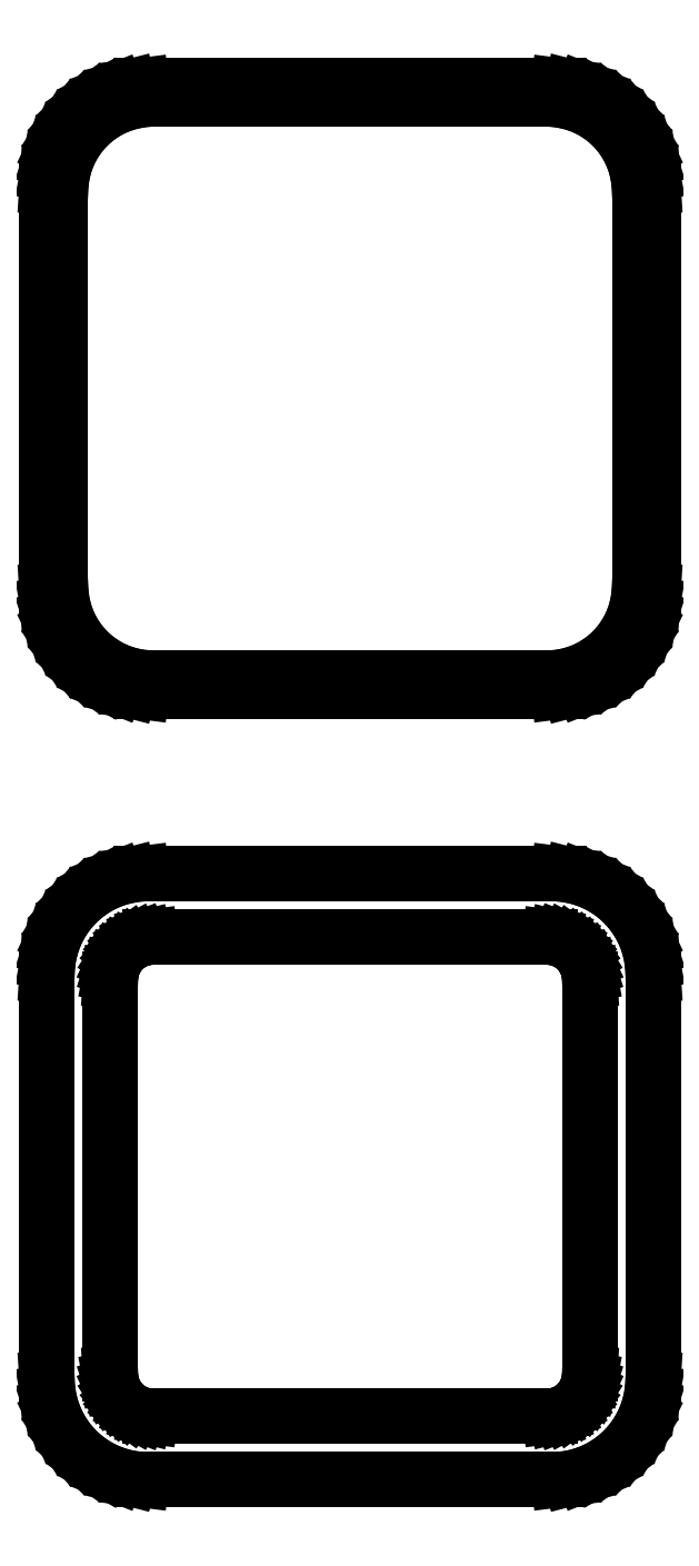
<metadata>
{"format":"dxf","ext":"dxf","renderer":"ezdxf+matplotlib","layout":"modelspace","background":"white","min_lineweight":24,"dpi":150}
</metadata>
<code>
0
SECTION
2
ENTITIES
0
LINE
8
0
10
10.94
20
102.1
11
11.55
21
102.2
0
LINE
8
0
10
11.55
20
102.2
11
12.13
21
102.5
0
LINE
8
0
10
12.13
20
102.5
11
12.68
21
102.8
0
LINE
8
0
10
12.68
20
102.8
11
13.19
21
103.1
0
LINE
8
0
10
13.19
20
103.1
11
13.64
21
103.6
0
LINE
8
0
10
13.64
20
103.6
11
14.05
21
104.1
0
LINE
8
0
10
14.05
20
104.1
11
14.38
21
104.6
0
LINE
8
0
10
14.38
20
104.6
11
14.65
21
105.2
0
LINE
8
0
10
14.65
20
105.2
11
14.84
21
105.8
0
LINE
8
0
10
14.84
20
105.8
11
14.96
21
106.4
0
LINE
8
0
10
14.96
20
106.4
11
15
21
107
0
LINE
8
0
10
15
20
107
11
15
21
127
0
LINE
8
0
10
15
20
127
11
14.96
21
127.6
0
LINE
8
0
10
14.96
20
127.6
11
14.84
21
128.2
0
LINE
8
0
10
14.84
20
128.2
11
14.65
21
128.8
0
LINE
8
0
10
14.65
20
128.8
11
14.38
21
129.4
0
LINE
8
0
10
14.38
20
129.4
11
14.05
21
129.9
0
LINE
8
0
10
14.05
20
129.9
11
13.64
21
130.4
0
LINE
8
0
10
13.64
20
130.4
11
13.19
21
130.9
0
LINE
8
0
10
13.19
20
130.9
11
12.68
21
131.2
0
LINE
8
0
10
12.68
20
131.2
11
12.13
21
131.5
0
LINE
8
0
10
12.13
20
131.5
11
11.55
21
131.8
0
LINE
8
0
10
11.55
20
131.8
11
10.94
21
131.9
0
LINE
8
0
10
10.94
20
131.9
11
10.31
21
132
0
LINE
8
0
10
10.31
20
132
11
-10.31
21
132
0
LINE
8
0
10
-10.31
20
132
11
-10.94
21
131.9
0
LINE
8
0
10
-10.94
20
131.9
11
-11.55
21
131.8
0
LINE
8
0
10
-11.55
20
131.8
11
-12.13
21
131.5
0
LINE
8
0
10
-12.13
20
131.5
11
-12.68
21
131.2
0
LINE
8
0
10
-12.68
20
131.2
11
-13.19
21
130.9
0
LINE
8
0
10
-13.19
20
130.9
11
-13.64
21
130.4
0
LINE
8
0
10
-13.64
20
130.4
11
-14.05
21
129.9
0
LINE
8
0
10
-14.05
20
129.9
11
-14.38
21
129.4
0
LINE
8
0
10
-14.38
20
129.4
11
-14.65
21
128.8
0
LINE
8
0
10
-14.65
20
128.8
11
-14.84
21
128.2
0
LINE
8
0
10
-14.84
20
128.2
11
-14.96
21
127.6
0
LINE
8
0
10
-14.96
20
127.6
11
-15
21
127
0
LINE
8
0
10
-15
20
127
11
-15
21
107
0
LINE
8
0
10
-15
20
107
11
-14.96
21
106.4
0
LINE
8
0
10
-14.96
20
106.4
11
-14.84
21
105.8
0
LINE
8
0
10
-14.84
20
105.8
11
-14.65
21
105.2
0
LINE
8
0
10
-14.65
20
105.2
11
-14.38
21
104.6
0
LINE
8
0
10
-14.38
20
104.6
11
-14.05
21
104.1
0
LINE
8
0
10
-14.05
20
104.1
11
-13.64
21
103.6
0
LINE
8
0
10
-13.64
20
103.6
11
-13.19
21
103.1
0
LINE
8
0
10
-13.19
20
103.1
11
-12.68
21
102.8
0
LINE
8
0
10
-12.68
20
102.8
11
-12.13
21
102.5
0
LINE
8
0
10
-12.13
20
102.5
11
-11.55
21
102.2
0
LINE
8
0
10
-11.55
20
102.2
11
-10.94
21
102.1
0
LINE
8
0
10
-10.94
20
102.1
11
-10.31
21
102
0
LINE
8
0
10
-10.31
20
102
11
10.31
21
102
0
LINE
8
0
10
10.31
20
102
11
10.94
21
102.1
0
LINE
8
0
10
-10.04
20
102.7
11
-10.61
21
102.8
0
LINE
8
0
10
-10.61
20
102.8
11
-11.16
21
102.9
0
LINE
8
0
10
-11.16
20
102.9
11
-11.7
21
103.1
0
LINE
8
0
10
-11.7
20
103.1
11
-12.2
21
103.4
0
LINE
8
0
10
-12.2
20
103.4
11
-12.67
21
103.7
0
LINE
8
0
10
-12.67
20
103.7
11
-13.09
21
104.1
0
LINE
8
0
10
-13.09
20
104.1
11
-13.45
21
104.6
0
LINE
8
0
10
-13.45
20
104.6
11
-13.76
21
105
0
LINE
8
0
10
-13.76
20
105
11
-14.01
21
105.6
0
LINE
8
0
10
-14.01
20
105.6
11
-14.18
21
106.1
0
LINE
8
0
10
-14.18
20
106.1
11
-14.29
21
106.7
0
LINE
8
0
10
-14.29
20
106.7
11
-14.33
21
107.2
0
LINE
8
0
10
-14.33
20
107.2
11
-14.33
21
126.8
0
LINE
8
0
10
-14.33
20
126.8
11
-14.29
21
127.3
0
LINE
8
0
10
-14.29
20
127.3
11
-14.18
21
127.9
0
LINE
8
0
10
-14.18
20
127.9
11
-14.01
21
128.4
0
LINE
8
0
10
-14.01
20
128.4
11
-13.76
21
129
0
LINE
8
0
10
-13.76
20
129
11
-13.45
21
129.4
0
LINE
8
0
10
-13.45
20
129.4
11
-13.09
21
129.9
0
LINE
8
0
10
-13.09
20
129.9
11
-12.67
21
130.3
0
LINE
8
0
10
-12.67
20
130.3
11
-12.2
21
130.6
0
LINE
8
0
10
-12.2
20
130.6
11
-11.7
21
130.9
0
LINE
8
0
10
-11.7
20
130.9
11
-11.16
21
131.1
0
LINE
8
0
10
-11.16
20
131.1
11
-10.61
21
131.2
0
LINE
8
0
10
-10.61
20
131.2
11
-10.04
21
131.3
0
LINE
8
0
10
-10.04
20
131.3
11
10.04
21
131.3
0
LINE
8
0
10
10.04
20
131.3
11
10.61
21
131.2
0
LINE
8
0
10
10.61
20
131.2
11
11.16
21
131.1
0
LINE
8
0
10
11.16
20
131.1
11
11.7
21
130.9
0
LINE
8
0
10
11.7
20
130.9
11
12.2
21
130.6
0
LINE
8
0
10
12.2
20
130.6
11
12.67
21
130.3
0
LINE
8
0
10
12.67
20
130.3
11
13.09
21
129.9
0
LINE
8
0
10
13.09
20
129.9
11
13.45
21
129.4
0
LINE
8
0
10
13.45
20
129.4
11
13.76
21
129
0
LINE
8
0
10
13.76
20
129
11
14.01
21
128.4
0
LINE
8
0
10
14.01
20
128.4
11
14.18
21
127.9
0
LINE
8
0
10
14.18
20
127.9
11
14.29
21
127.3
0
LINE
8
0
10
14.29
20
127.3
11
14.33
21
126.8
0
LINE
8
0
10
14.33
20
126.8
11
14.33
21
107.2
0
LINE
8
0
10
14.33
20
107.2
11
14.29
21
106.7
0
LINE
8
0
10
14.29
20
106.7
11
14.18
21
106.1
0
LINE
8
0
10
14.18
20
106.1
11
14.01
21
105.6
0
LINE
8
0
10
14.01
20
105.6
11
13.76
21
105
0
LINE
8
0
10
13.76
20
105
11
13.45
21
104.6
0
LINE
8
0
10
13.45
20
104.6
11
13.09
21
104.1
0
LINE
8
0
10
13.09
20
104.1
11
12.67
21
103.7
0
LINE
8
0
10
12.67
20
103.7
11
12.2
21
103.4
0
LINE
8
0
10
12.2
20
103.4
11
11.7
21
103.1
0
LINE
8
0
10
11.7
20
103.1
11
11.16
21
102.9
0
LINE
8
0
10
11.16
20
102.9
11
10.61
21
102.8
0
LINE
8
0
10
10.61
20
102.8
11
10.04
21
102.7
0
LINE
8
0
10
10.04
20
102.7
11
-10.04
21
102.7
0
LINE
8
0
10
10.94
20
63.09
11
11.55
21
63.24
0
LINE
8
0
10
11.55
20
63.24
11
12.13
21
63.48
0
LINE
8
0
10
12.13
20
63.48
11
12.68
21
63.78
0
LINE
8
0
10
12.68
20
63.78
11
13.19
21
64.15
0
LINE
8
0
10
13.19
20
64.15
11
13.64
21
64.58
0
LINE
8
0
10
13.64
20
64.58
11
14.05
21
65.06
0
LINE
8
0
10
14.05
20
65.06
11
14.38
21
65.59
0
LINE
8
0
10
14.38
20
65.59
11
14.65
21
66.16
0
LINE
8
0
10
14.65
20
66.16
11
14.84
21
66.76
0
LINE
8
0
10
14.84
20
66.76
11
14.96
21
67.37
0
LINE
8
0
10
14.96
20
67.37
11
15
21
68
0
LINE
8
0
10
15
20
68
11
15
21
88
0
LINE
8
0
10
15
20
88
11
14.96
21
88.63
0
LINE
8
0
10
14.96
20
88.63
11
14.84
21
89.24
0
LINE
8
0
10
14.84
20
89.24
11
14.65
21
89.84
0
LINE
8
0
10
14.65
20
89.84
11
14.38
21
90.41
0
LINE
8
0
10
14.38
20
90.41
11
14.05
21
90.94
0
LINE
8
0
10
14.05
20
90.94
11
13.64
21
91.42
0
LINE
8
0
10
13.64
20
91.42
11
13.19
21
91.85
0
LINE
8
0
10
13.19
20
91.85
11
12.68
21
92.22
0
LINE
8
0
10
12.68
20
92.22
11
12.13
21
92.52
0
LINE
8
0
10
12.13
20
92.52
11
11.55
21
92.76
0
LINE
8
0
10
11.55
20
92.76
11
10.94
21
92.91
0
LINE
8
0
10
10.94
20
92.91
11
10.31
21
92.99
0
LINE
8
0
10
10.31
20
92.99
11
-10.31
21
92.99
0
LINE
8
0
10
-10.31
20
92.99
11
-10.94
21
92.91
0
LINE
8
0
10
-10.94
20
92.91
11
-11.55
21
92.76
0
LINE
8
0
10
-11.55
20
92.76
11
-12.13
21
92.52
0
LINE
8
0
10
-12.13
20
92.52
11
-12.68
21
92.22
0
LINE
8
0
10
-12.68
20
92.22
11
-13.19
21
91.85
0
LINE
8
0
10
-13.19
20
91.85
11
-13.64
21
91.42
0
LINE
8
0
10
-13.64
20
91.42
11
-14.05
21
90.94
0
LINE
8
0
10
-14.05
20
90.94
11
-14.38
21
90.41
0
LINE
8
0
10
-14.38
20
90.41
11
-14.65
21
89.84
0
LINE
8
0
10
-14.65
20
89.84
11
-14.84
21
89.24
0
LINE
8
0
10
-14.84
20
89.24
11
-14.96
21
88.63
0
LINE
8
0
10
-14.96
20
88.63
11
-15
21
88
0
LINE
8
0
10
-15
20
88
11
-15
21
68
0
LINE
8
0
10
-15
20
68
11
-14.96
21
67.37
0
LINE
8
0
10
-14.96
20
67.37
11
-14.84
21
66.76
0
LINE
8
0
10
-14.84
20
66.76
11
-14.65
21
66.16
0
LINE
8
0
10
-14.65
20
66.16
11
-14.38
21
65.59
0
LINE
8
0
10
-14.38
20
65.59
11
-14.05
21
65.06
0
LINE
8
0
10
-14.05
20
65.06
11
-13.64
21
64.58
0
LINE
8
0
10
-13.64
20
64.58
11
-13.19
21
64.15
0
LINE
8
0
10
-13.19
20
64.15
11
-12.68
21
63.78
0
LINE
8
0
10
-12.68
20
63.78
11
-12.13
21
63.48
0
LINE
8
0
10
-12.13
20
63.48
11
-11.55
21
63.24
0
LINE
8
0
10
-11.55
20
63.24
11
-10.94
21
63.09
0
LINE
8
0
10
-10.94
20
63.09
11
-10.31
21
63.01
0
LINE
8
0
10
-10.31
20
63.01
11
10.31
21
63.01
0
LINE
8
0
10
10.31
20
63.01
11
10.94
21
63.09
0
LINE
8
0
10
-9.882
20
66.14
11
-10.15
21
66.18
0
LINE
8
0
10
-10.15
20
66.18
11
-10.4
21
66.24
0
LINE
8
0
10
-10.4
20
66.24
11
-10.65
21
66.34
0
LINE
8
0
10
-10.65
20
66.34
11
-10.88
21
66.47
0
LINE
8
0
10
-10.88
20
66.47
11
-11.09
21
66.62
0
LINE
8
0
10
-11.09
20
66.62
11
-11.29
21
66.81
0
LINE
8
0
10
-11.29
20
66.81
11
-11.46
21
67.01
0
LINE
8
0
10
-11.46
20
67.01
11
-11.6
21
67.23
0
LINE
8
0
10
-11.6
20
67.23
11
-11.71
21
67.47
0
LINE
8
0
10
-11.71
20
67.47
11
-11.79
21
67.73
0
LINE
8
0
10
-11.79
20
67.73
11
-11.84
21
67.99
0
LINE
8
0
10
-11.84
20
67.99
11
-11.86
21
68.25
0
LINE
8
0
10
-11.86
20
68.25
11
-11.86
21
87.75
0
LINE
8
0
10
-11.86
20
87.75
11
-11.84
21
88.01
0
LINE
8
0
10
-11.84
20
88.01
11
-11.79
21
88.27
0
LINE
8
0
10
-11.79
20
88.27
11
-11.71
21
88.53
0
LINE
8
0
10
-11.71
20
88.53
11
-11.6
21
88.77
0
LINE
8
0
10
-11.6
20
88.77
11
-11.46
21
88.99
0
LINE
8
0
10
-11.46
20
88.99
11
-11.29
21
89.19
0
LINE
8
0
10
-11.29
20
89.19
11
-11.09
21
89.38
0
LINE
8
0
10
-11.09
20
89.38
11
-10.88
21
89.53
0
LINE
8
0
10
-10.88
20
89.53
11
-10.65
21
89.66
0
LINE
8
0
10
-10.65
20
89.66
11
-10.4
21
89.76
0
LINE
8
0
10
-10.4
20
89.76
11
-10.15
21
89.82
0
LINE
8
0
10
-10.15
20
89.82
11
-9.882
21
89.86
0
LINE
8
0
10
-9.882
20
89.86
11
9.882
21
89.86
0
LINE
8
0
10
9.882
20
89.86
11
10.15
21
89.82
0
LINE
8
0
10
10.15
20
89.82
11
10.4
21
89.76
0
LINE
8
0
10
10.4
20
89.76
11
10.65
21
89.66
0
LINE
8
0
10
10.65
20
89.66
11
10.88
21
89.53
0
LINE
8
0
10
10.88
20
89.53
11
11.09
21
89.38
0
LINE
8
0
10
11.09
20
89.38
11
11.29
21
89.19
0
LINE
8
0
10
11.29
20
89.19
11
11.46
21
88.99
0
LINE
8
0
10
11.46
20
88.99
11
11.6
21
88.77
0
LINE
8
0
10
11.6
20
88.77
11
11.71
21
88.53
0
LINE
8
0
10
11.71
20
88.53
11
11.79
21
88.27
0
LINE
8
0
10
11.79
20
88.27
11
11.84
21
88.01
0
LINE
8
0
10
11.84
20
88.01
11
11.86
21
87.75
0
LINE
8
0
10
11.86
20
87.75
11
11.86
21
68.25
0
LINE
8
0
10
11.86
20
68.25
11
11.84
21
67.99
0
LINE
8
0
10
11.84
20
67.99
11
11.79
21
67.73
0
LINE
8
0
10
11.79
20
67.73
11
11.71
21
67.47
0
LINE
8
0
10
11.71
20
67.47
11
11.6
21
67.23
0
LINE
8
0
10
11.6
20
67.23
11
11.46
21
67.01
0
LINE
8
0
10
11.46
20
67.01
11
11.29
21
66.81
0
LINE
8
0
10
11.29
20
66.81
11
11.09
21
66.62
0
LINE
8
0
10
11.09
20
66.62
11
10.88
21
66.47
0
LINE
8
0
10
10.88
20
66.47
11
10.65
21
66.34
0
LINE
8
0
10
10.65
20
66.34
11
10.4
21
66.24
0
LINE
8
0
10
10.4
20
66.24
11
10.15
21
66.18
0
LINE
8
0
10
10.15
20
66.18
11
9.882
21
66.14
0
LINE
8
0
10
9.882
20
66.14
11
-9.882
21
66.14
0
ENDSEC
0
EOF

</code>
